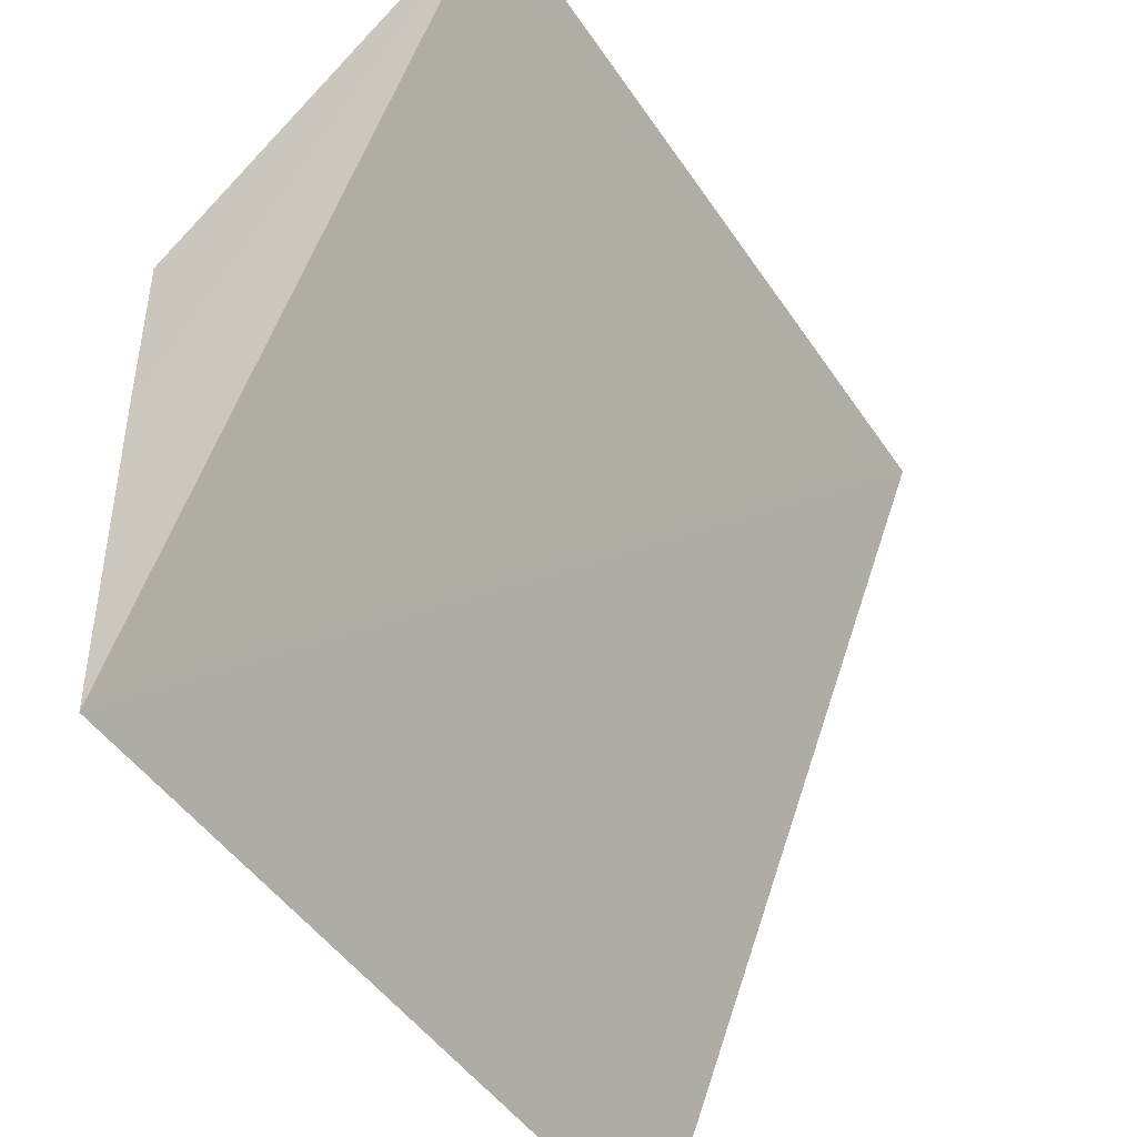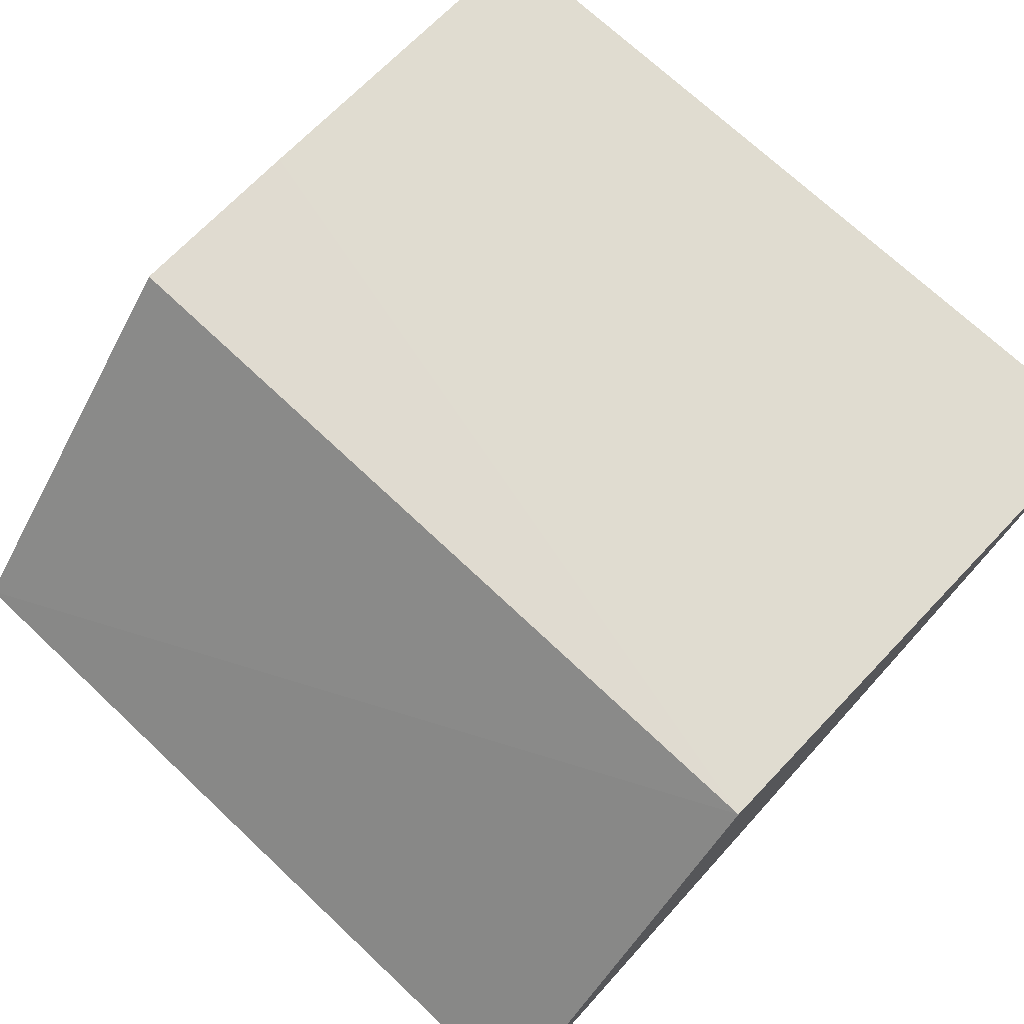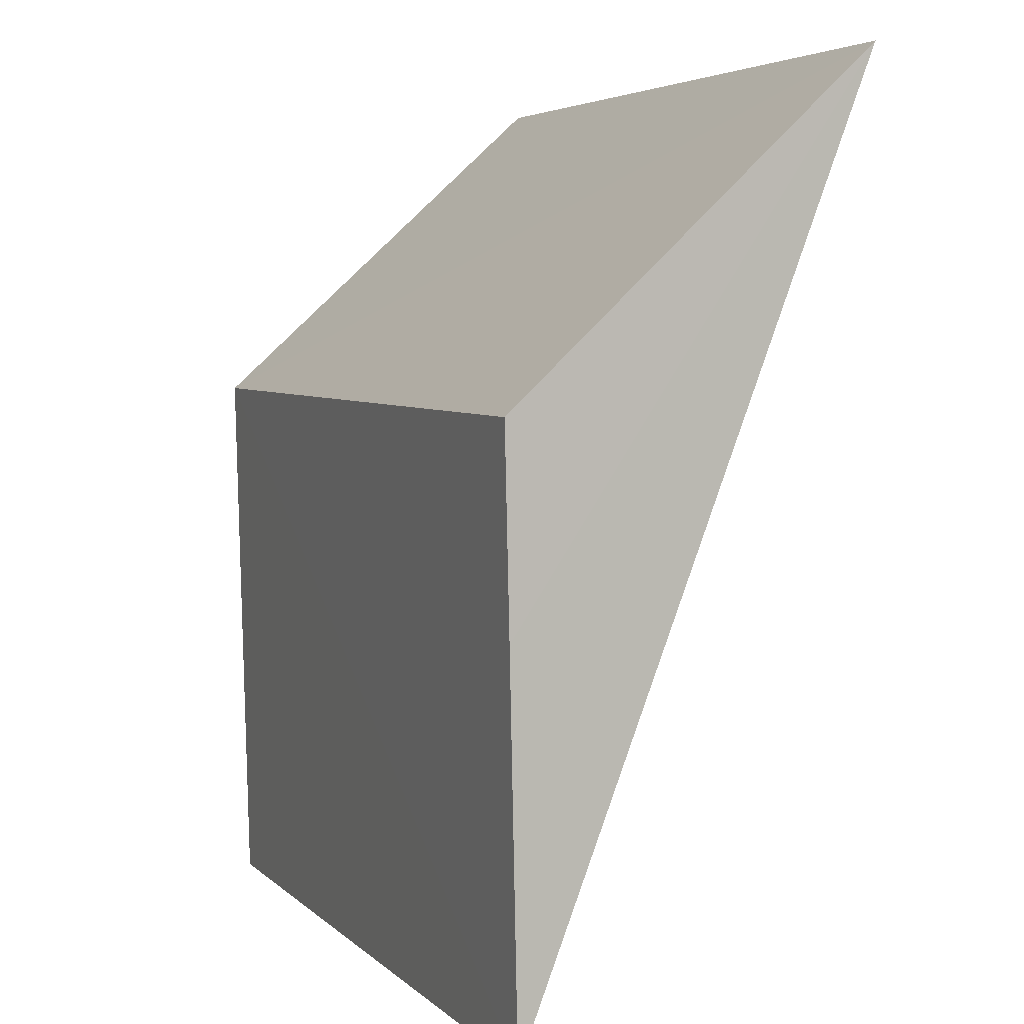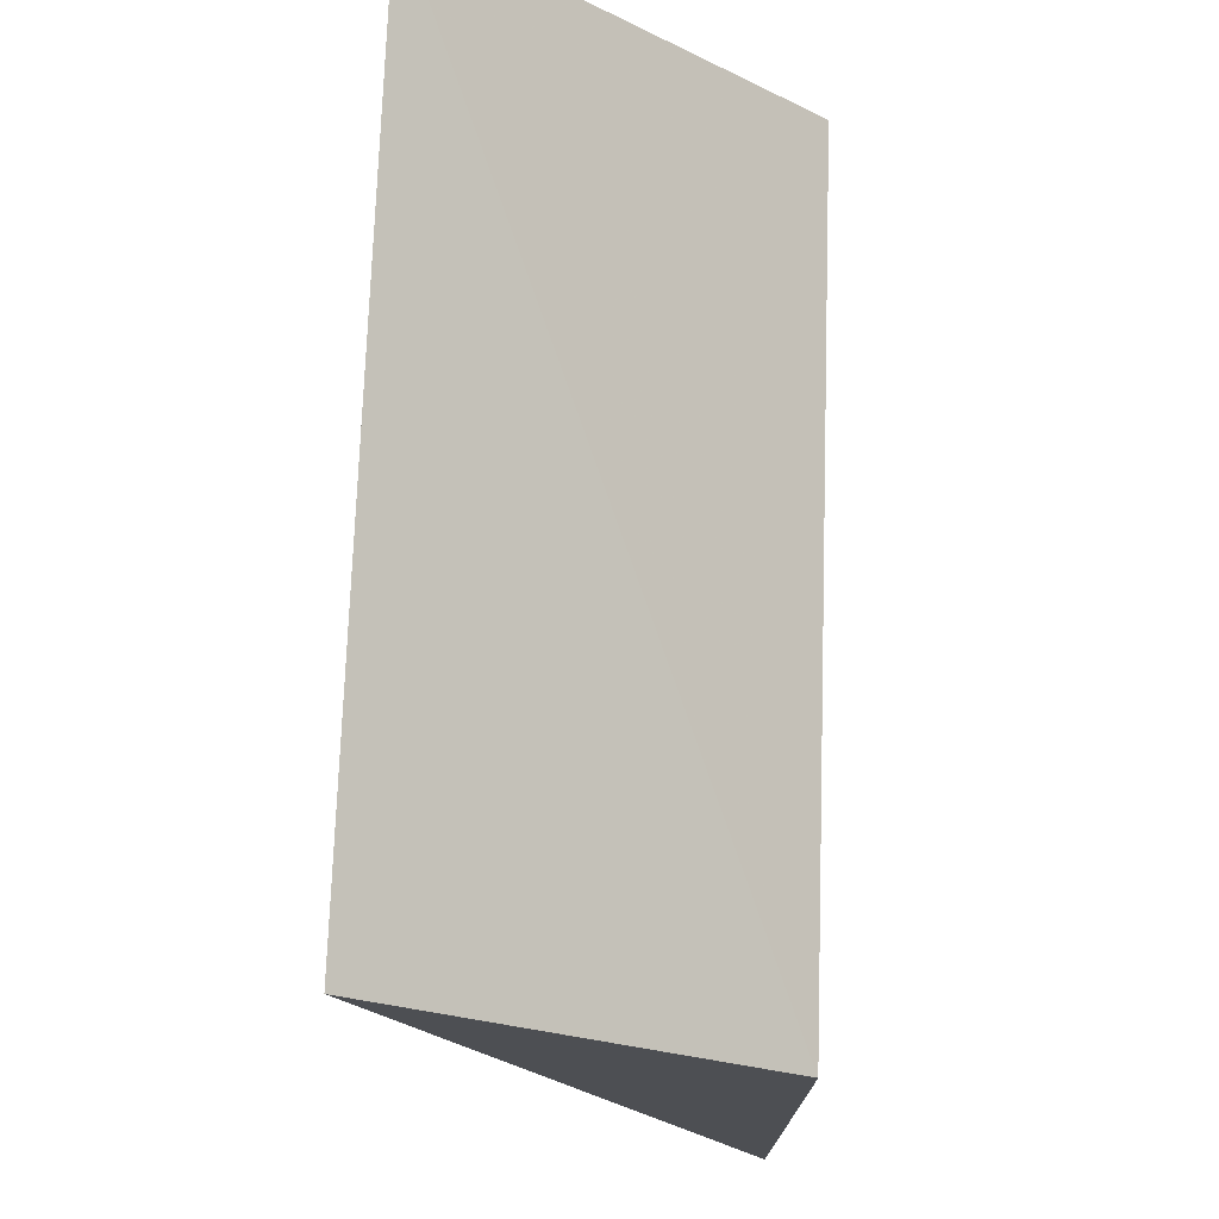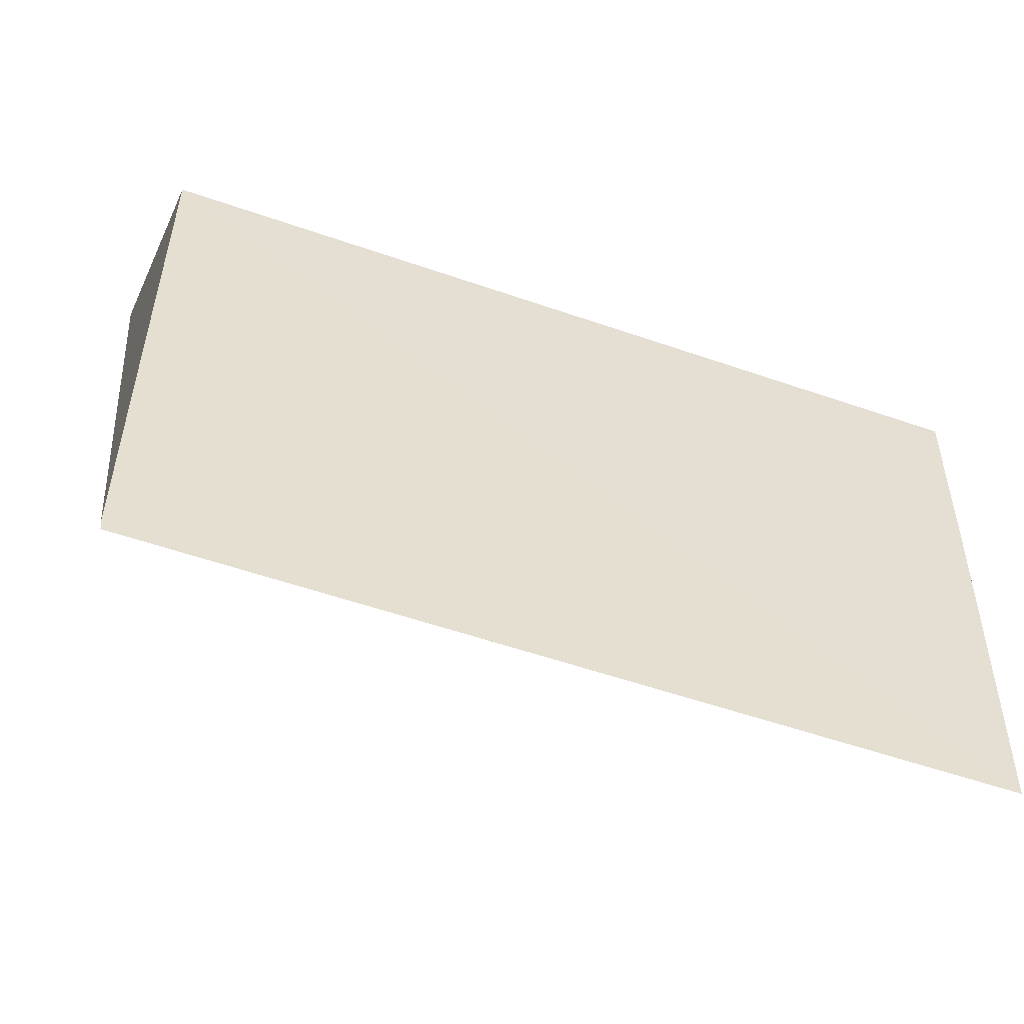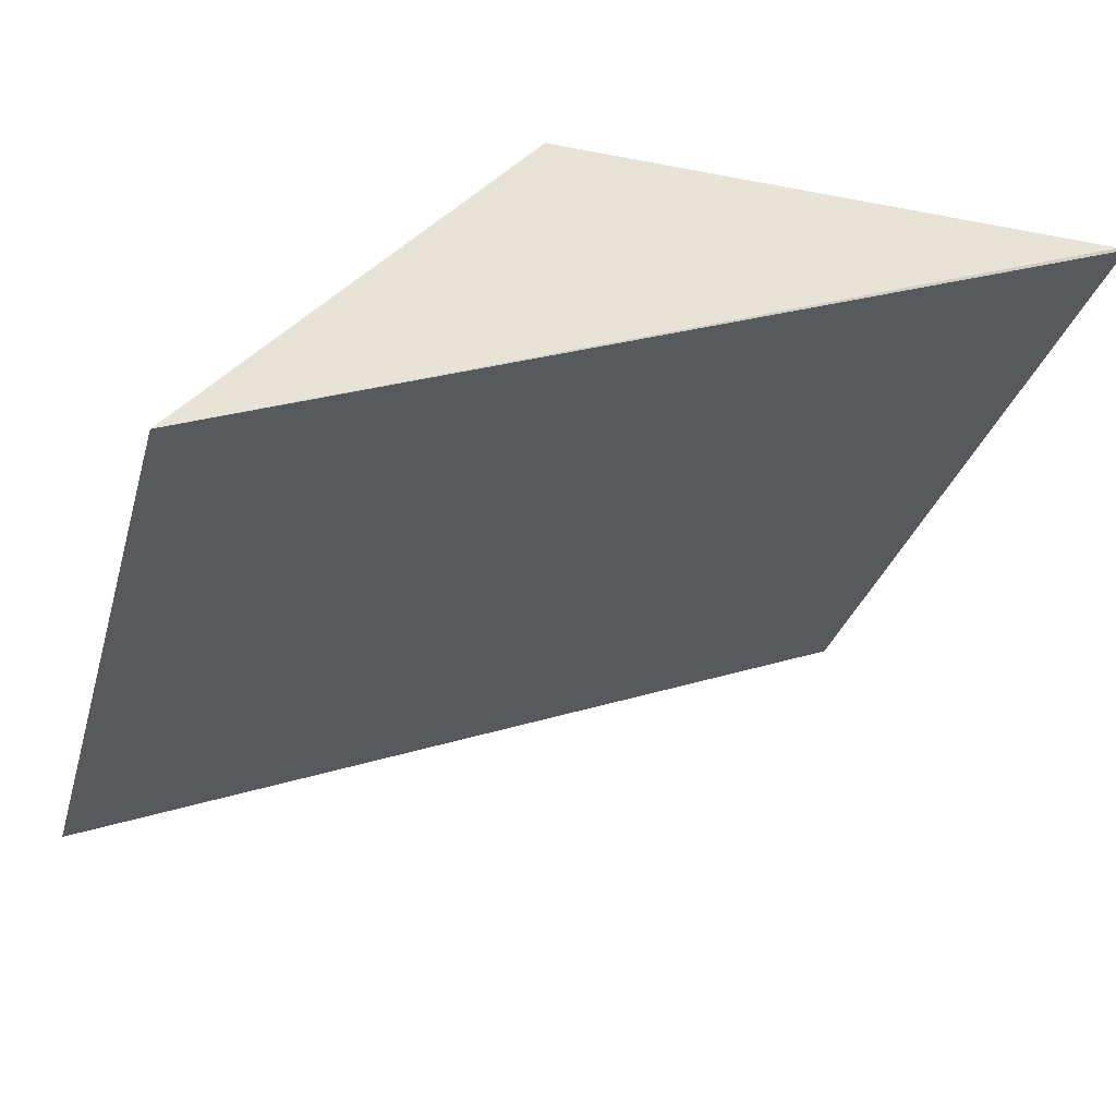
<metadata>
{"format":"obj","ext":"obj","renderer":"f3d","projection":"perspective","resolution":1024,"background":"white","views":[{"elev":-47.3,"azim":-57.6,"up":"+Z"},{"elev":71.0,"azim":43.6,"up":"+Y"},{"elev":4.8,"azim":-112.1,"up":"+Z"},{"elev":72.5,"azim":92.1,"up":"+Z"},{"elev":-54.7,"azim":159.9,"up":"+Z"},{"elev":-29.9,"azim":75.7,"up":"+Y"}]}
</metadata>
<code>
v 0.05803 0.005592 0.2698
v 0.05789 0.02924 0.2484
v 0.002832 0.005513 0.2702
v 0.002659 0.02823 0.2112
v 0.05782 0.02838 0.2111
v 0.002673 0.02904 0.2484
v 0.05789 0.02839 0.2117
v 0.002605 0.02877 0.2356
f 1 2 3
f 1 3 4
f 5 1 4
f 5 4 2
f 6 3 2
f 7 5 2
f 7 2 1
f 7 1 5
f 8 6 2
f 8 2 4
f 8 4 3
f 8 3 6

</code>
